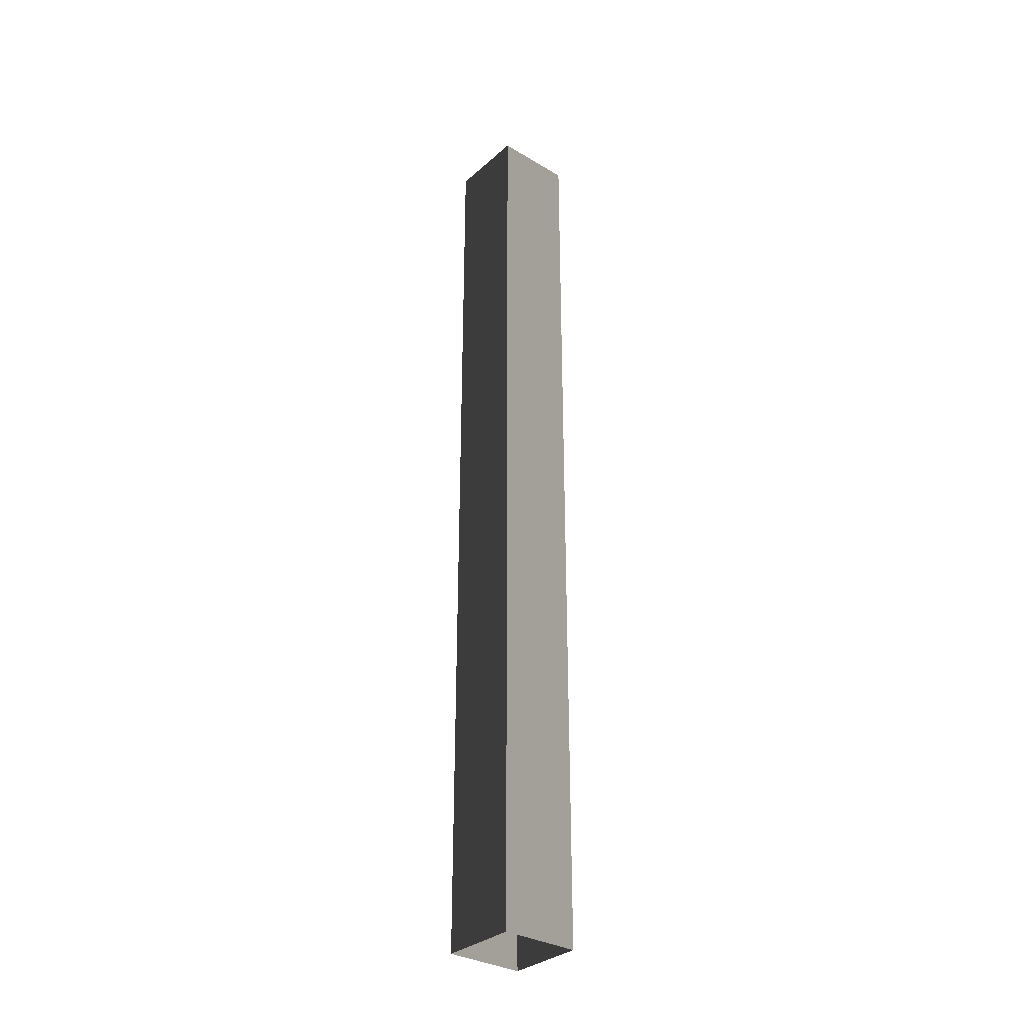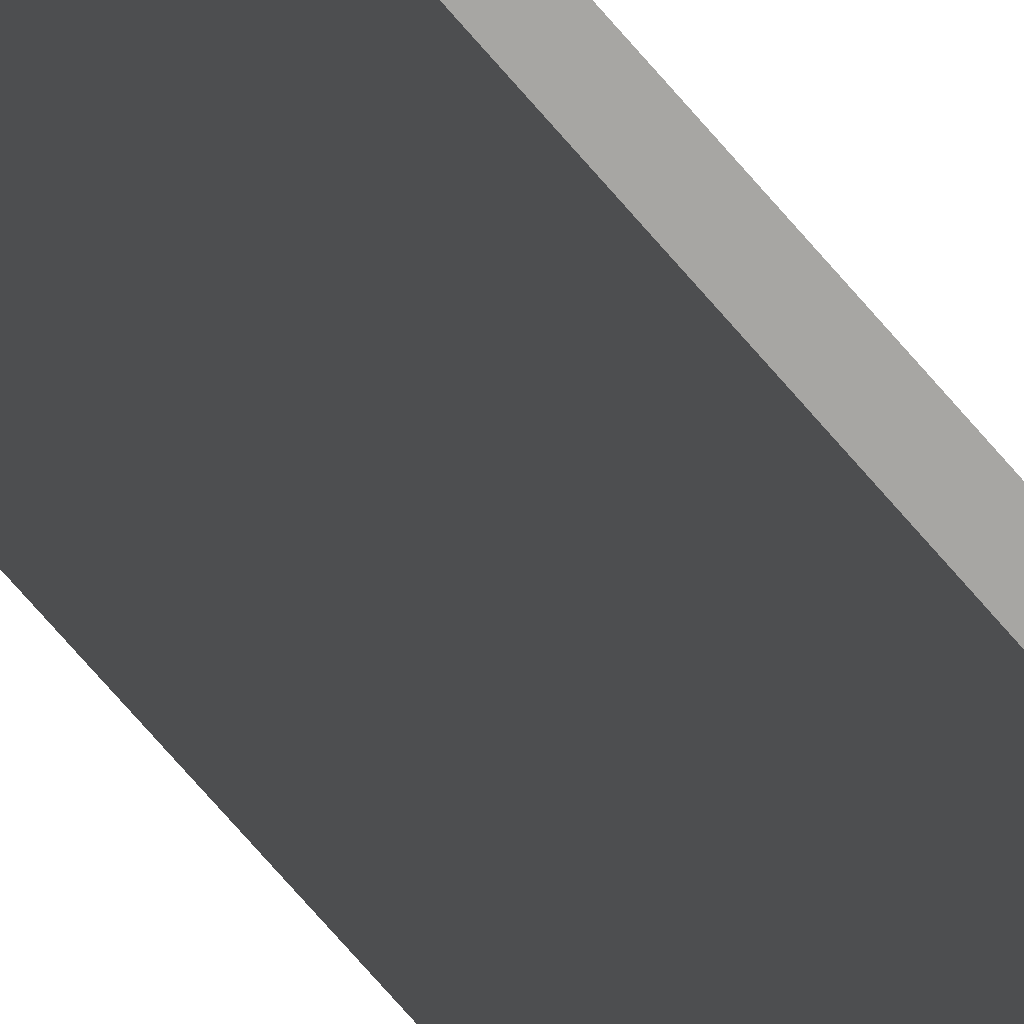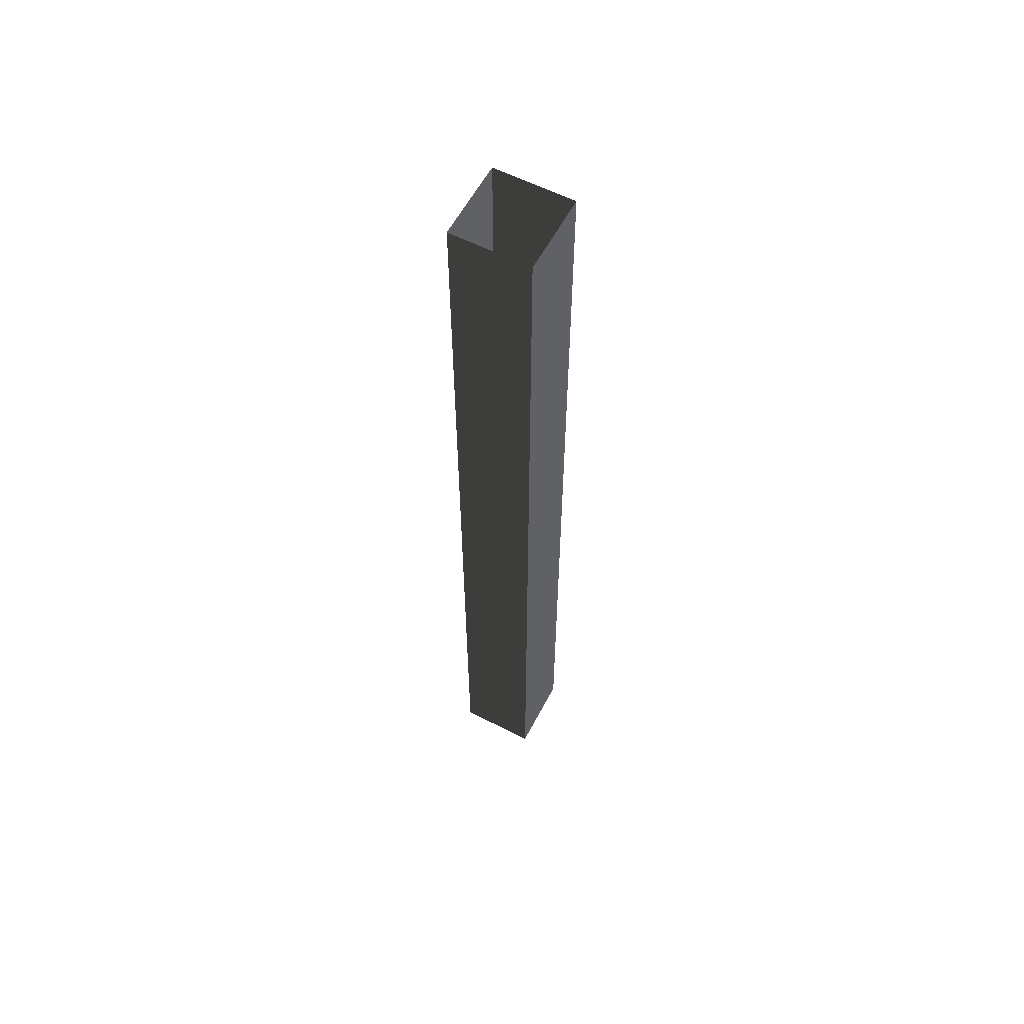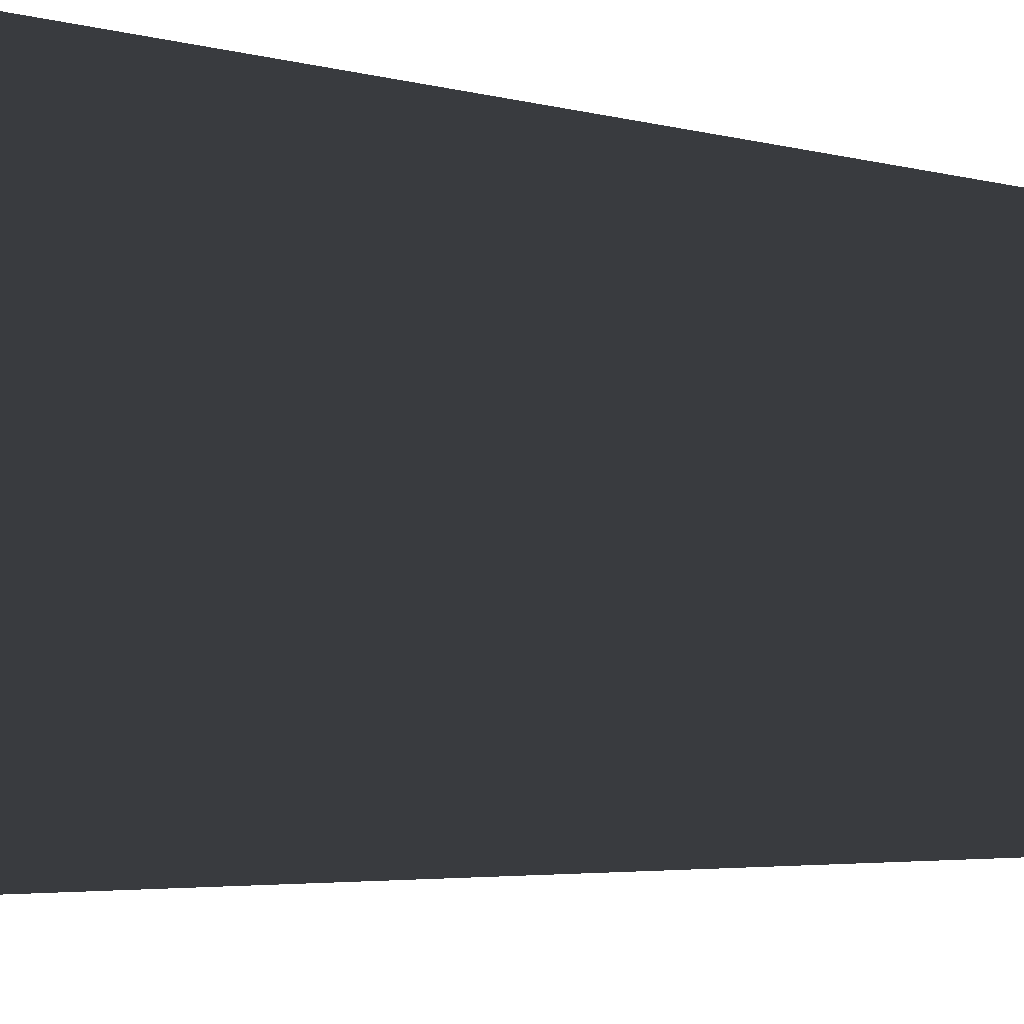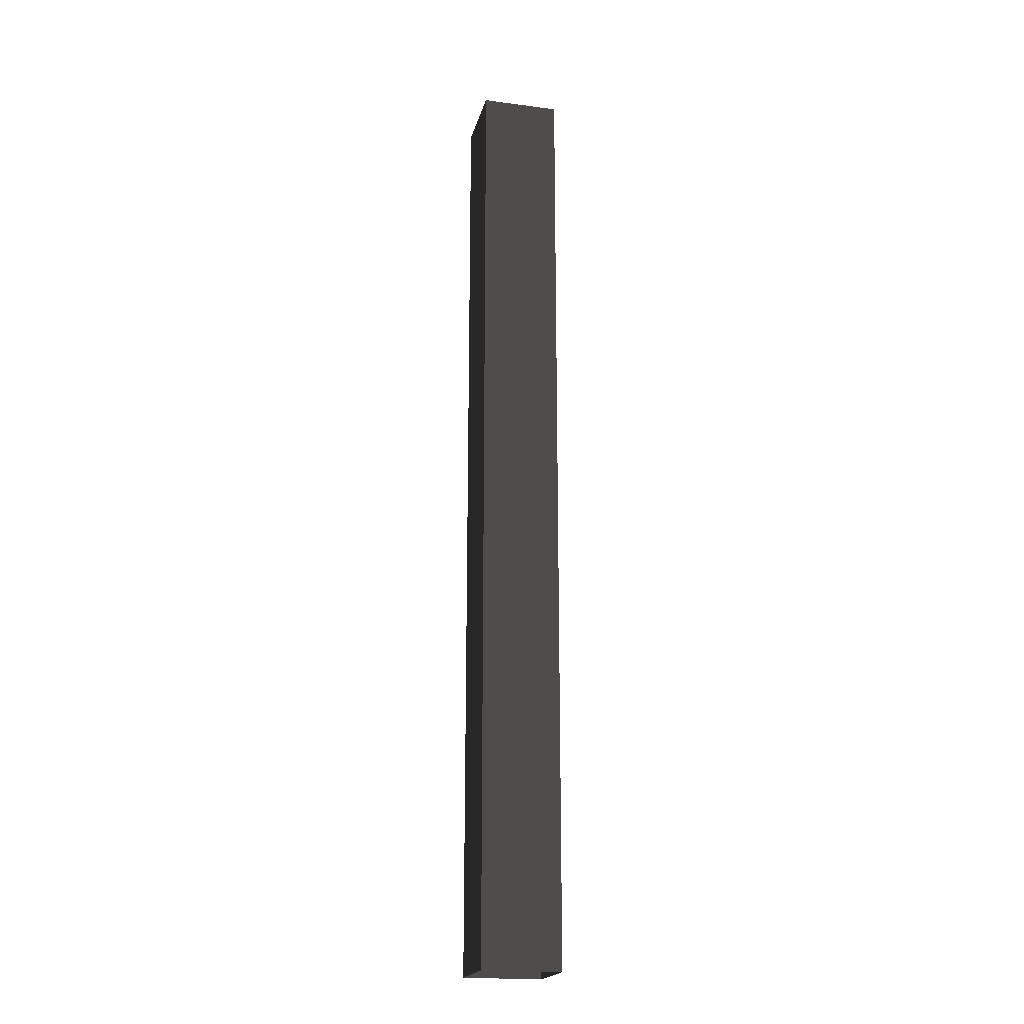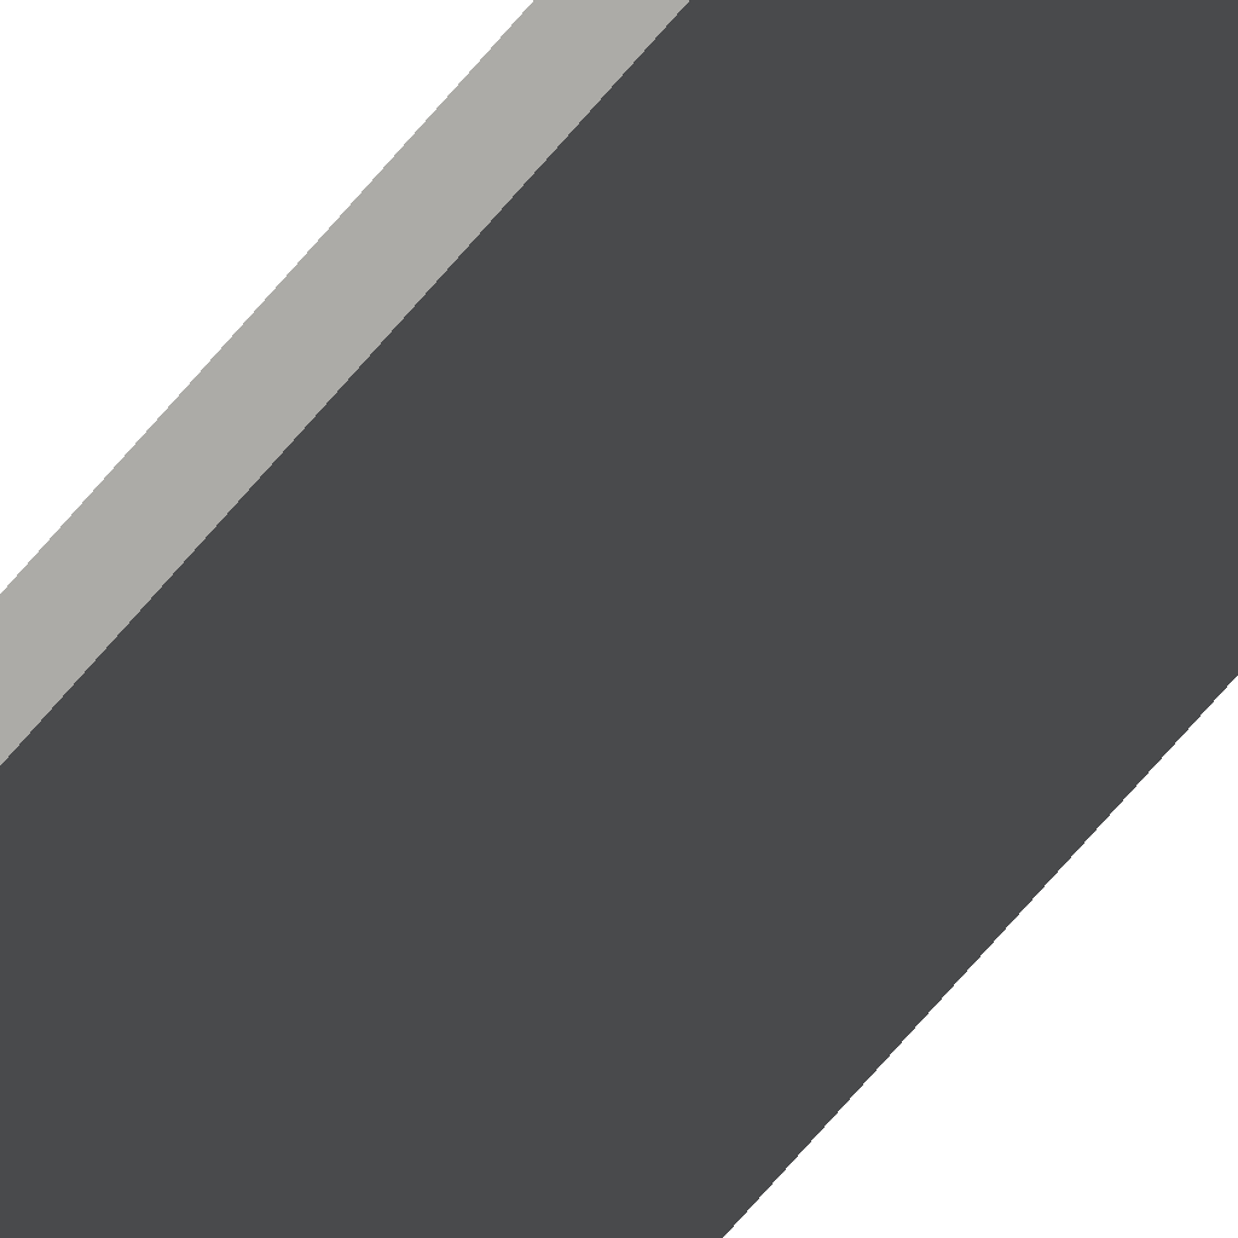
<metadata>
{"format":"obj","ext":"obj","renderer":"f3d","projection":"perspective","resolution":1024,"background":"white","views":[{"elev":-32.4,"azim":-39.7,"up":"+Y"},{"elev":-74.3,"azim":-138.9,"up":"+Z"},{"elev":59.2,"azim":-62.3,"up":"+Y"},{"elev":-0.8,"azim":-167.2,"up":"+Z"},{"elev":-19.9,"azim":166.4,"up":"+Y"},{"elev":-76.5,"azim":-41.4,"up":"+Z"}]}
</metadata>
<code>
v -4.281e-06 3 2.384e-06
v -0.25 1.692e-08 3.665e-06
v -0.25 3 3.071e-06
v -4.538e-06 -3.841e-08 2.974e-06
v -4.823e-06 3 -0.25
v -4.538e-06 -3.841e-08 2.974e-06
v -4.281e-06 3 2.384e-06
v -5.095e-06 -9.372e-08 -0.25
v -0.25 3 -0.25
v -5.095e-06 -9.372e-08 -0.25
v -4.823e-06 3 -0.25
v -0.25 -3.629e-08 -0.25
v -0.25 3 3.071e-06
v -0.25 -3.629e-08 -0.25
v -0.25 3 -0.25
v -0.25 1.692e-08 3.665e-06
g pillar01_A_1_8843_1176
f 1 3 2
f 2 4 1
f 5 7 6
f 6 8 5
f 9 11 10
f 10 12 9
f 13 15 14
f 14 16 13

</code>
